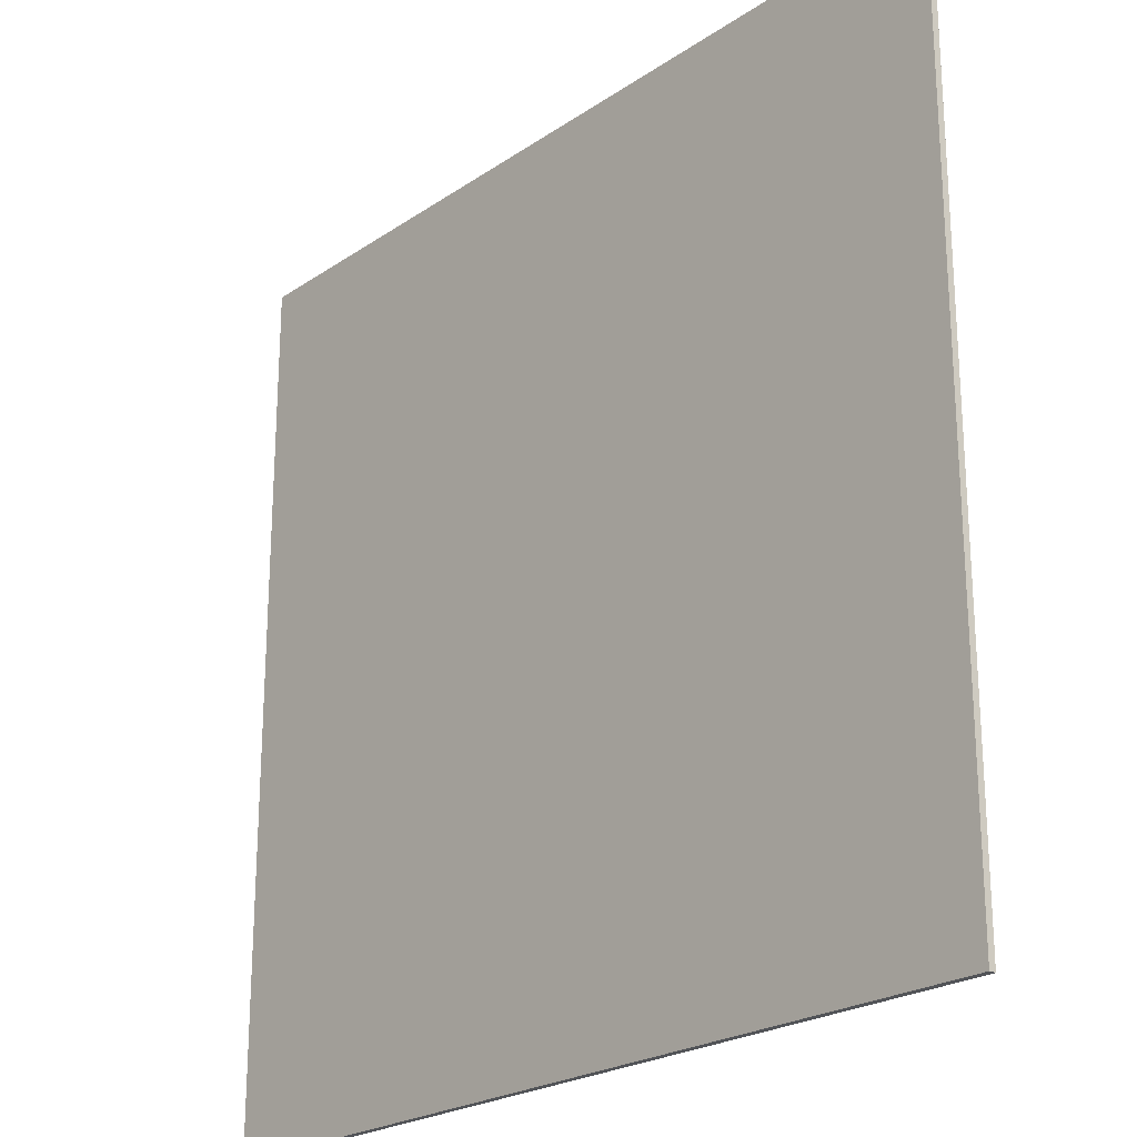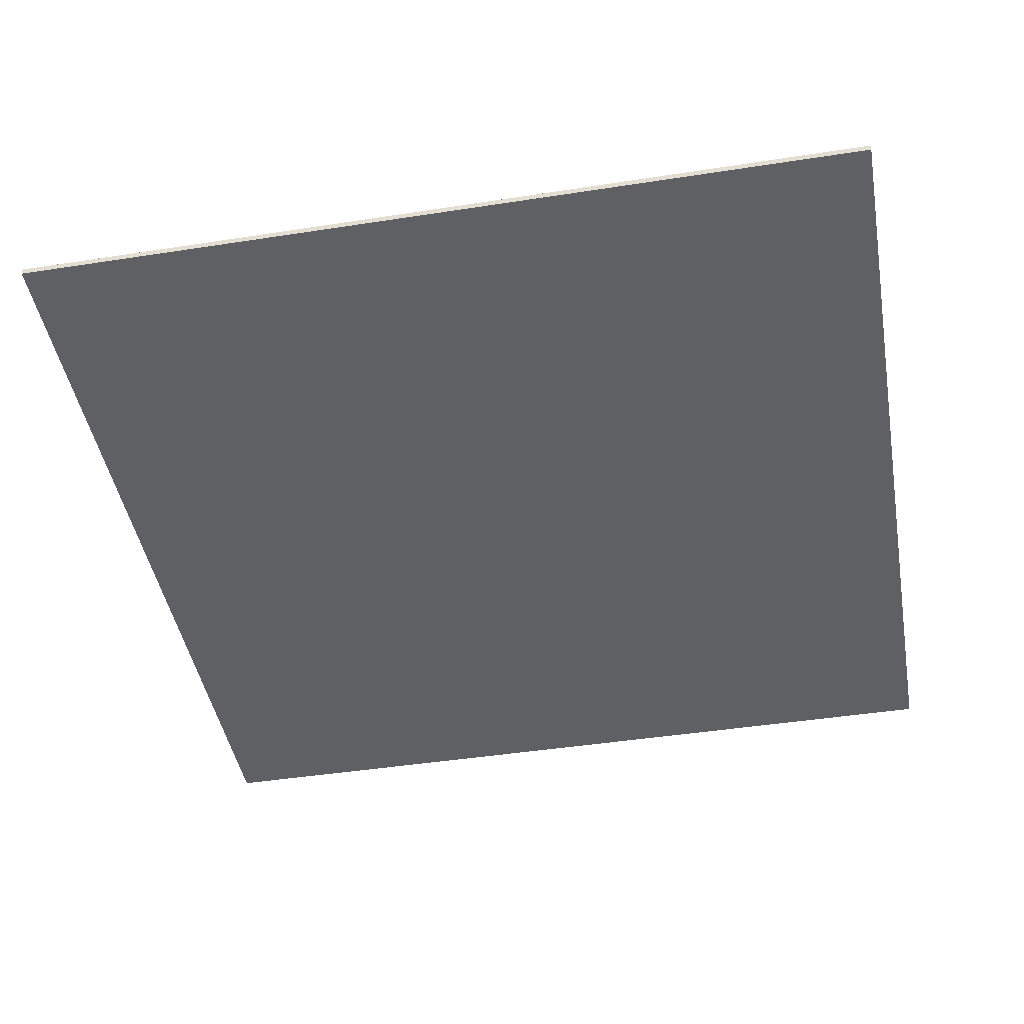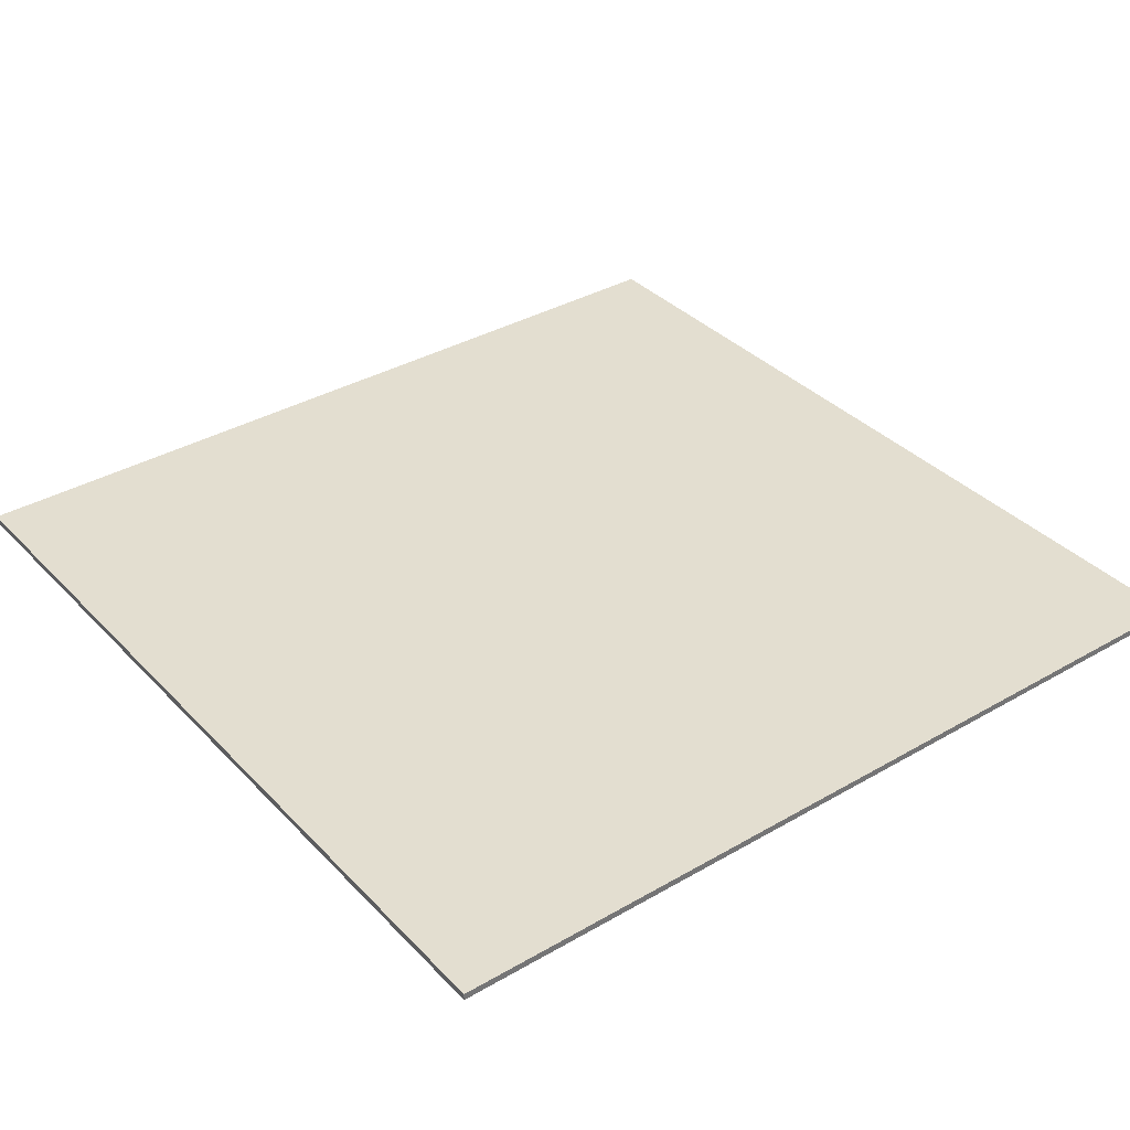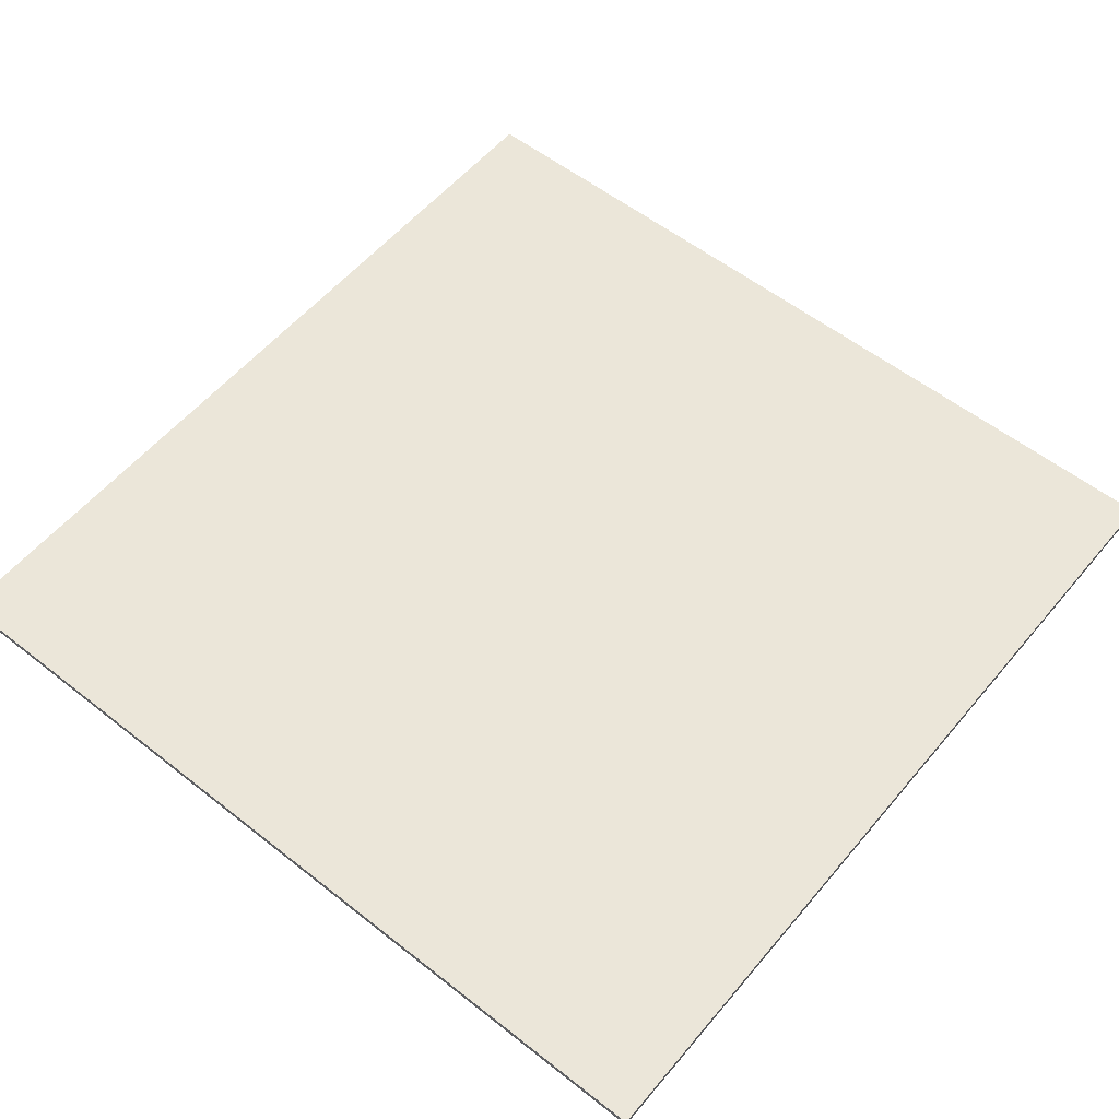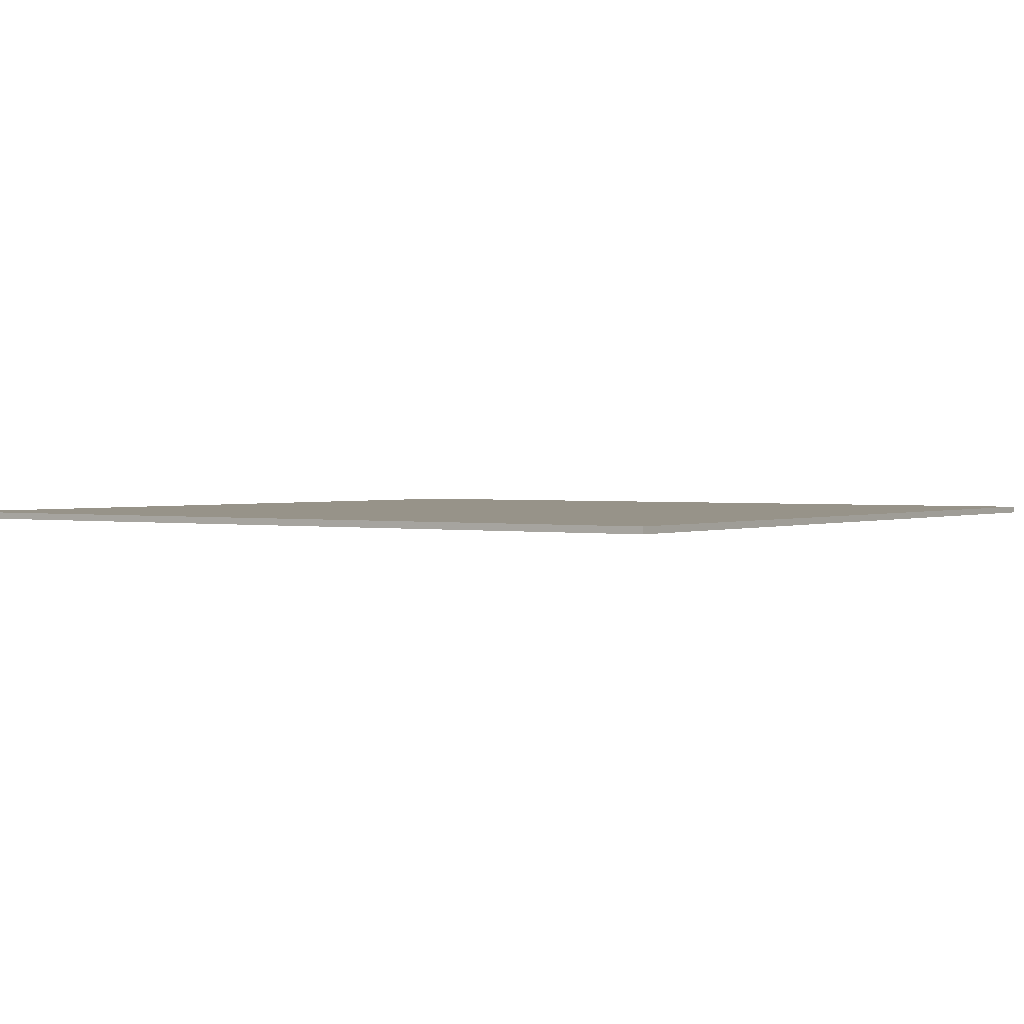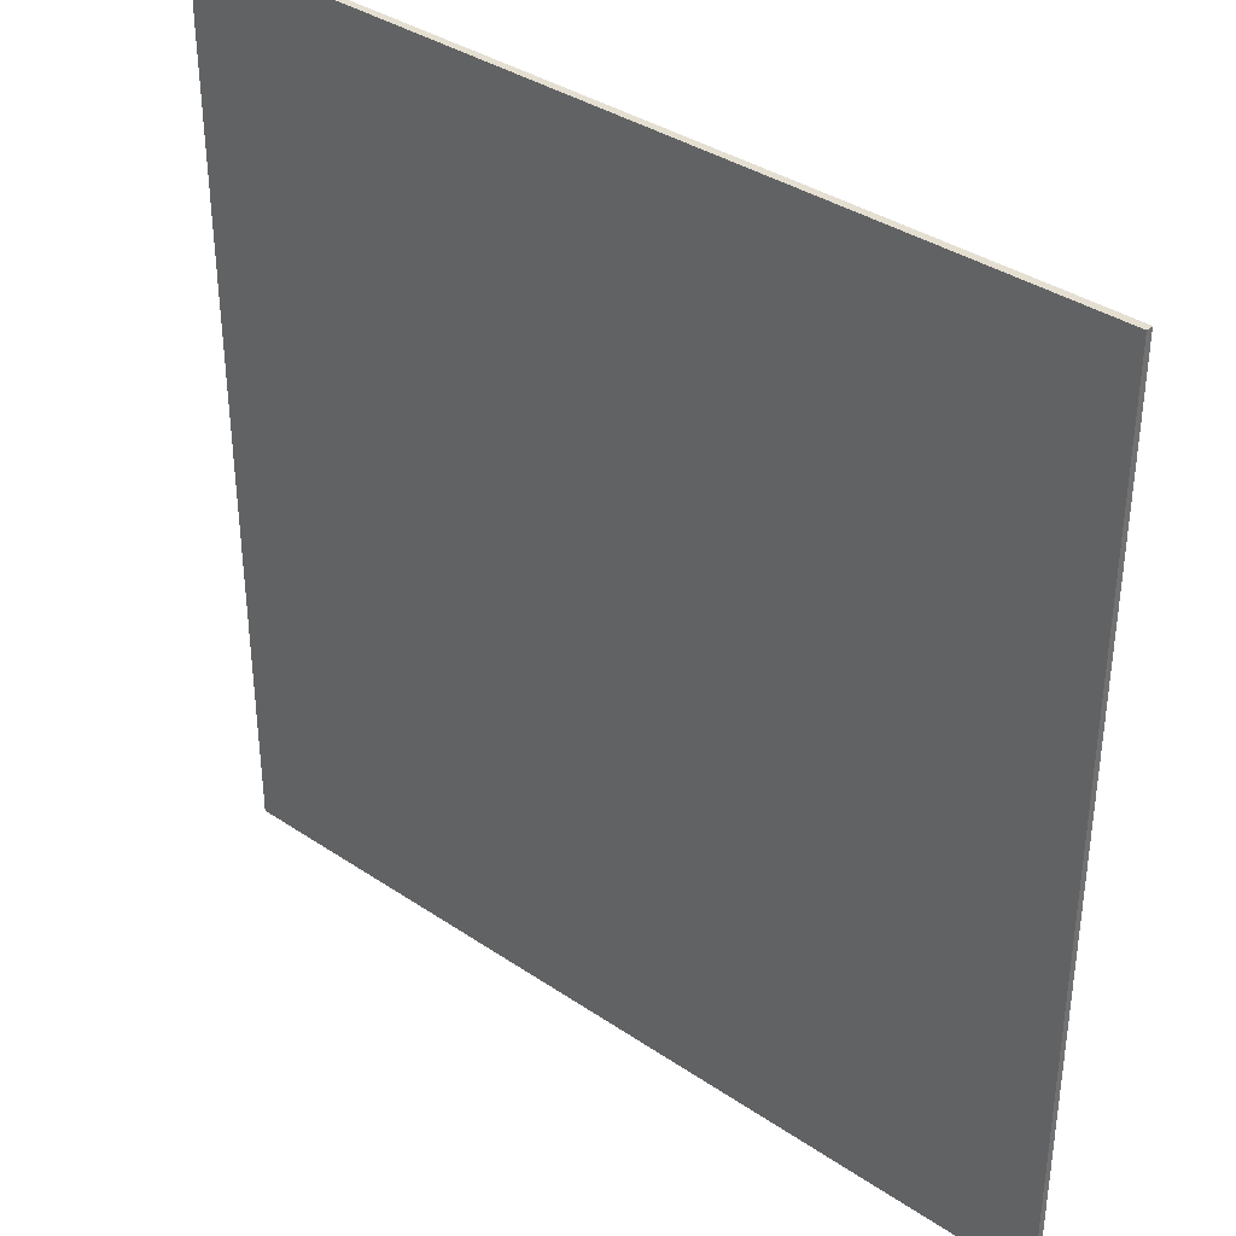
<metadata>
{"format":"obj","ext":"obj","renderer":"f3d","projection":"perspective","resolution":1024,"background":"white","views":[{"elev":-23.0,"azim":48.8,"up":"+Z"},{"elev":-44.9,"azim":10.2,"up":"+Y"},{"elev":35.9,"azim":-127.2,"up":"+Y"},{"elev":56.4,"azim":-50.6,"up":"+Y"},{"elev":1.5,"azim":-145.5,"up":"+Y"},{"elev":36.6,"azim":-138.8,"up":"+Z"}]}
</metadata>
<code>
g Baseplate1
v 1024 8 -1024
v 1024 8 1024
v 1024 -8 -1024
v 1024 -8 1024
v -1024 8 1024
v 1024 8 1024
v -1024 8 -1024
v 1024 8 -1024
v 1024 8 1024
v -1024 8 1024
v 1024 -8 1024
v -1024 -8 1024
v -1024 8 1024
v -1024 8 -1024
v -1024 -8 1024
v -1024 -8 -1024
v -1024 -8 -1024
v 1024 -8 -1024
v -1024 -8 1024
v 1024 -8 1024
v -1024 8 -1024
v 1024 8 -1024
v -1024 -8 -1024
v 1024 -8 -1024
f 1 2 3
f 3 2 4
f 5 6 7
f 7 6 8
f 9 10 11
f 11 10 12
f 13 14 15
f 15 14 16
f 17 18 19
f 19 18 20
f 21 22 23
f 23 22 24
g Baseplate2
v -1024 8.02 1024
v 1024 8.02 1024
v -1024 8.02 -1024
v 1024 8.02 -1024
f 25 26 27
f 27 26 28

</code>
